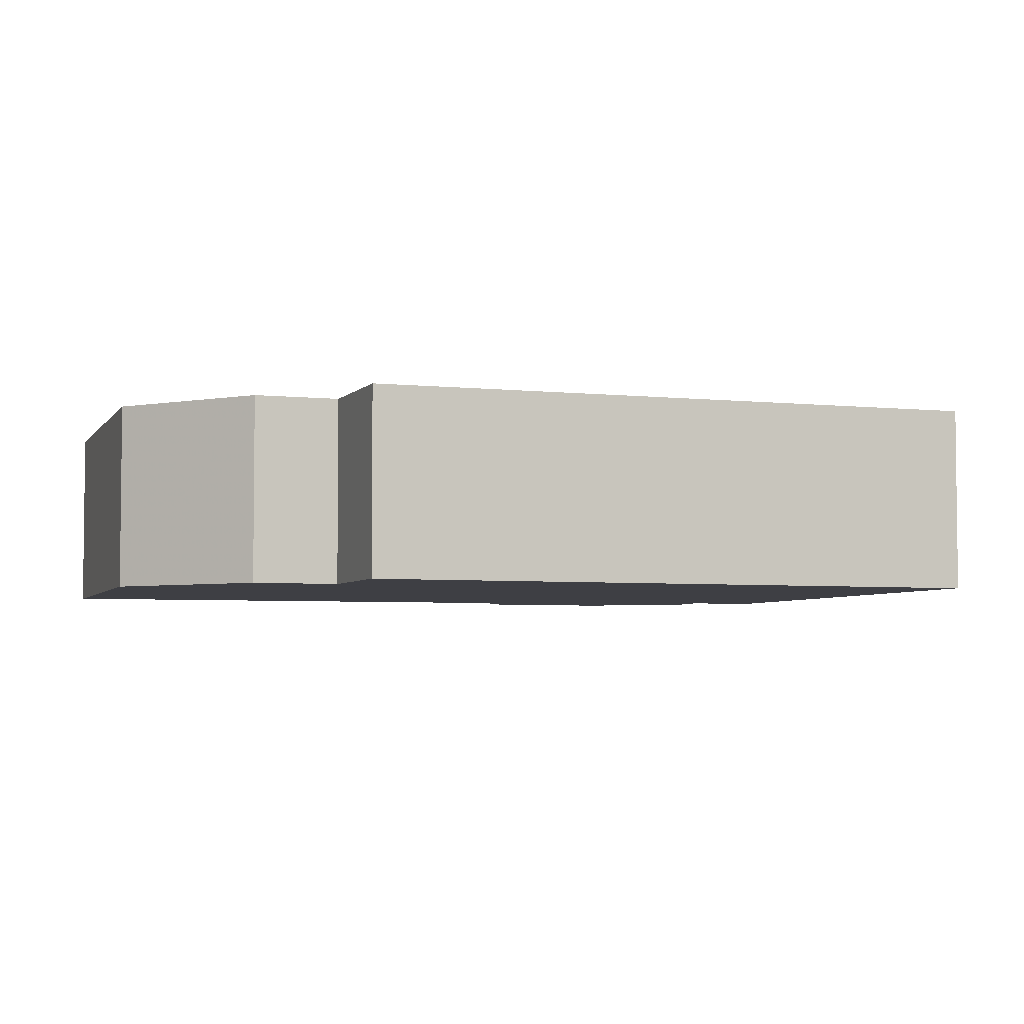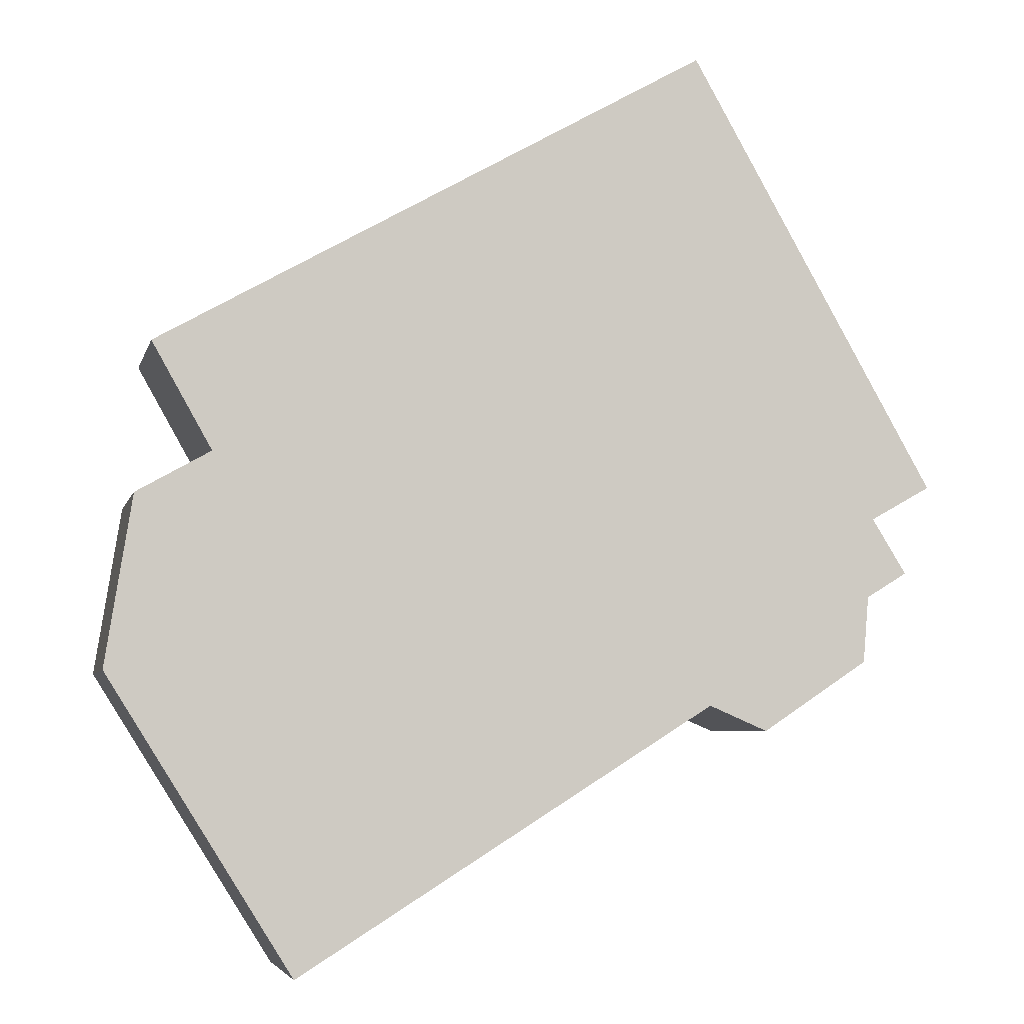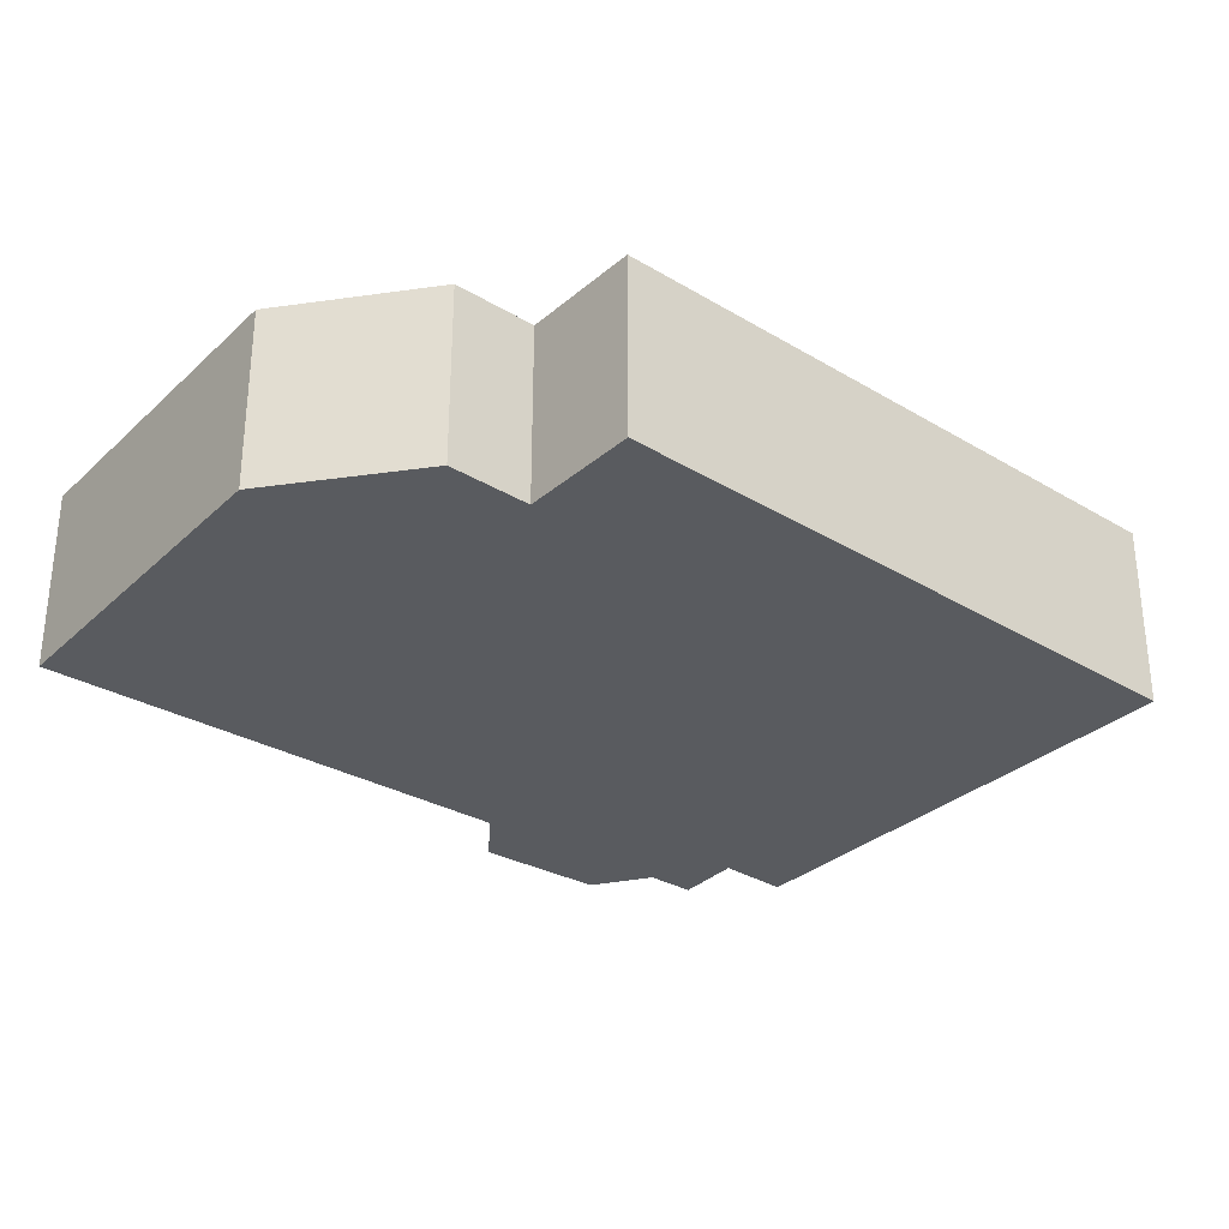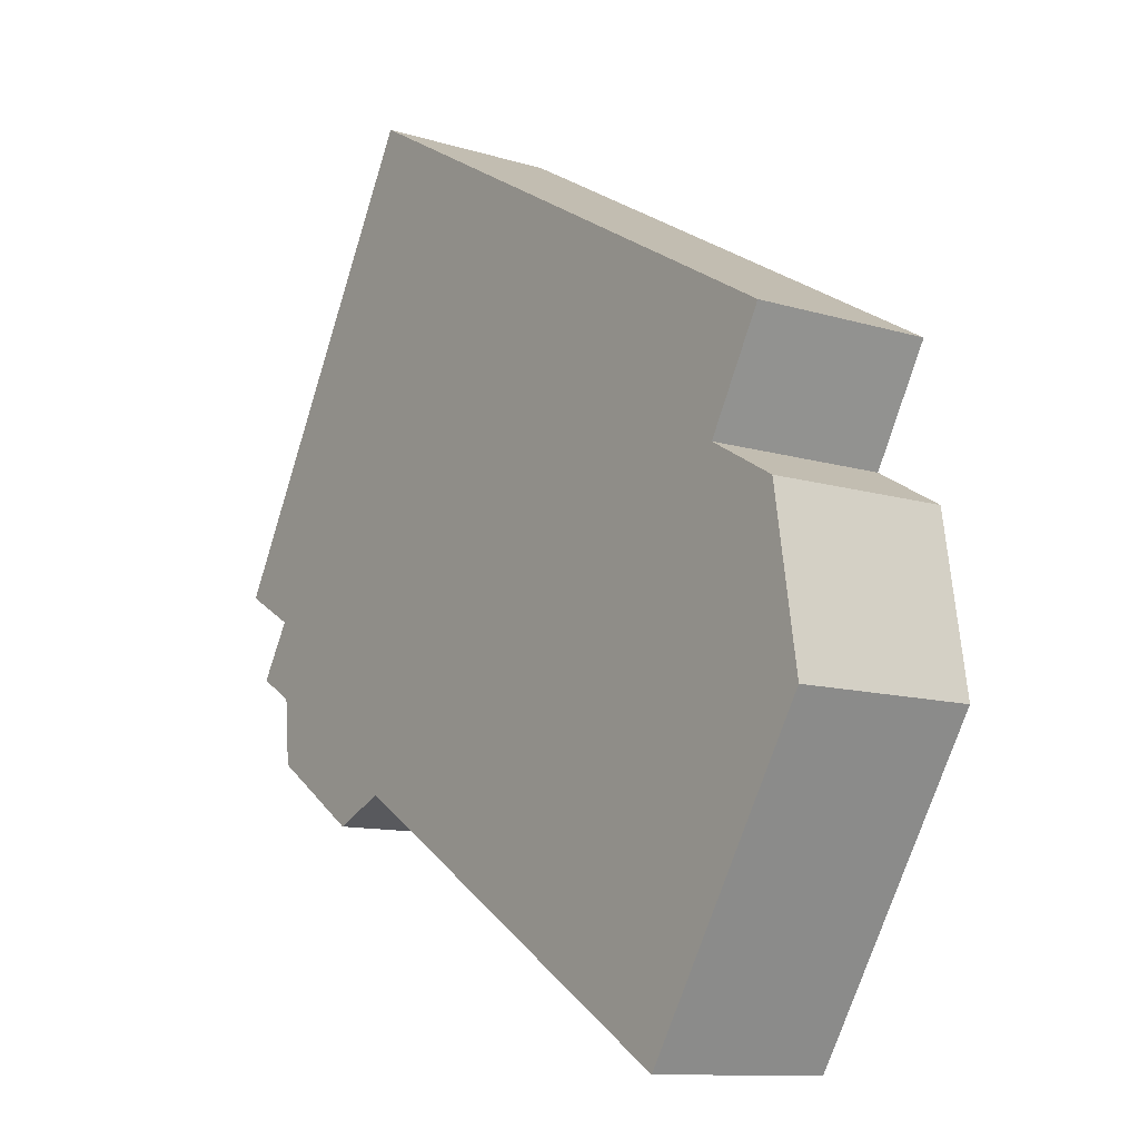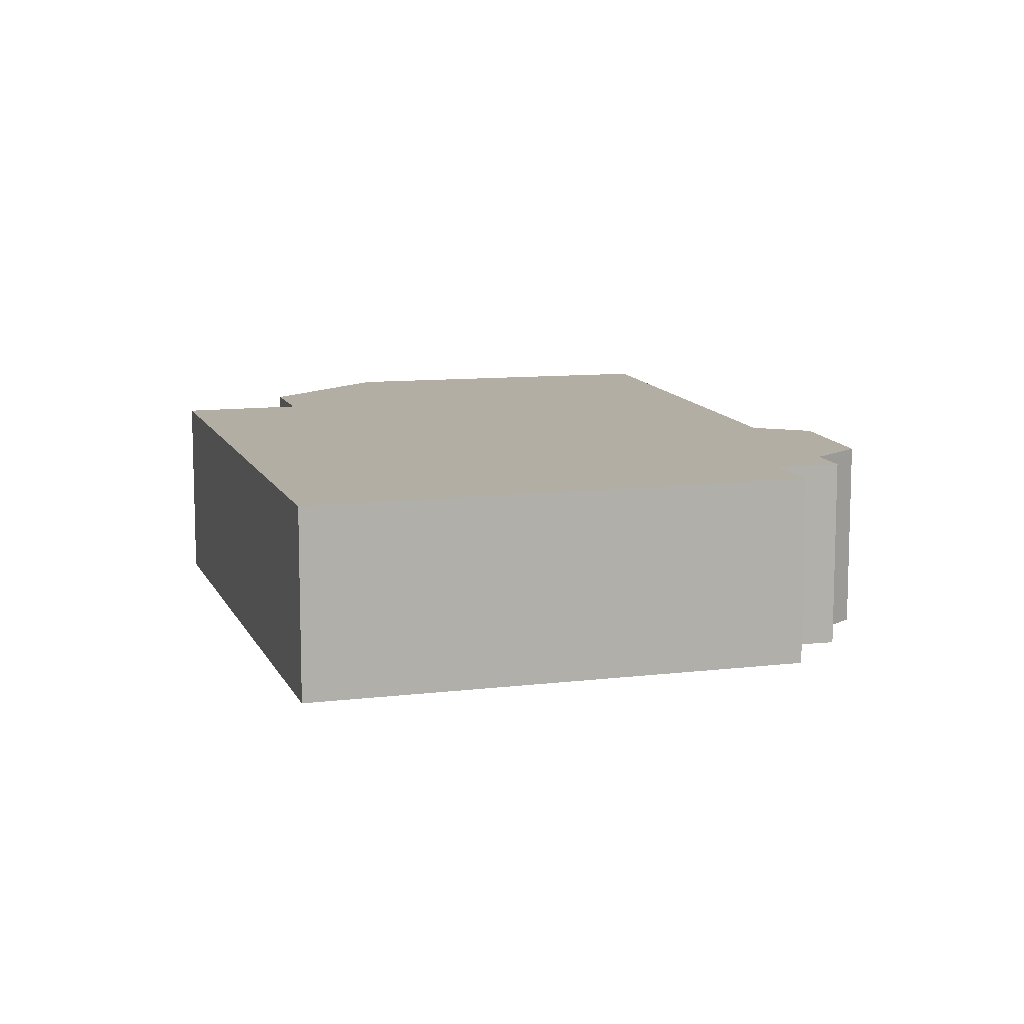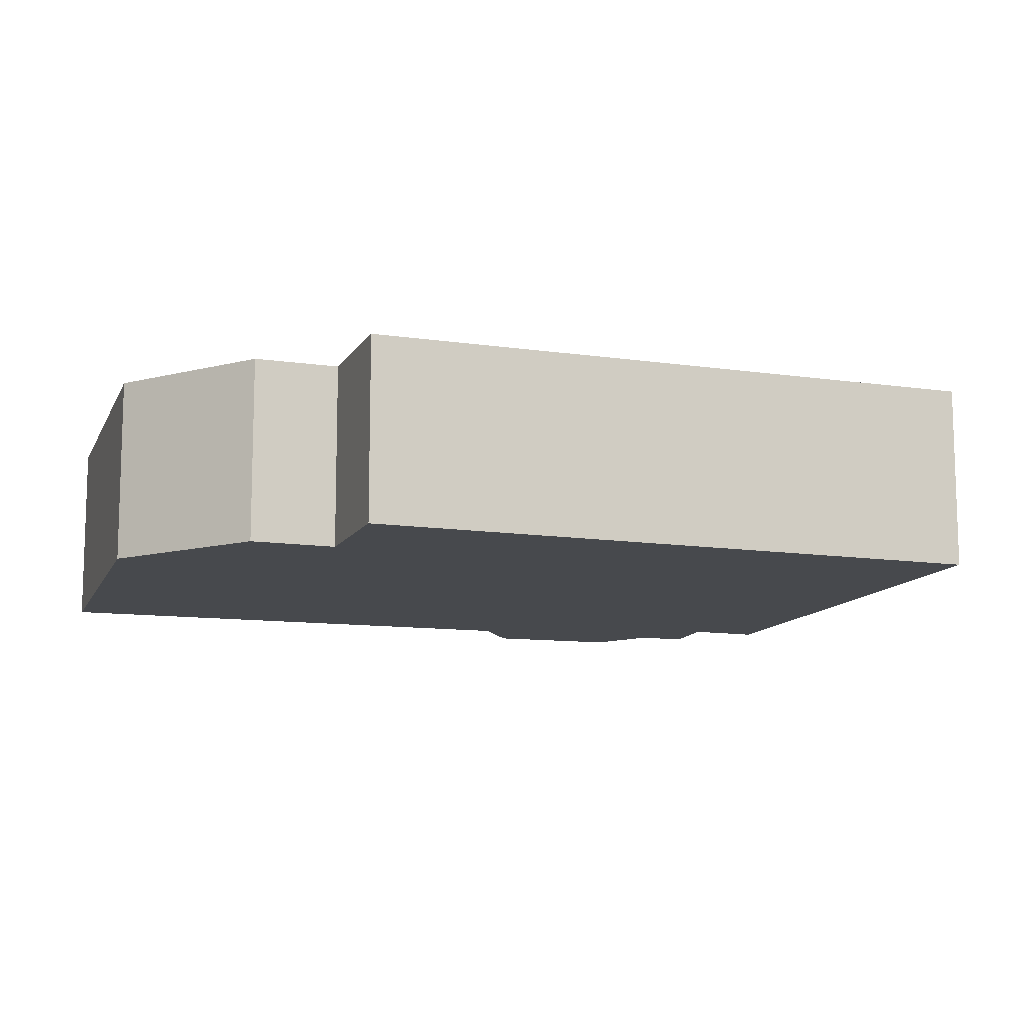
<metadata>
{"format":"obj","ext":"obj","renderer":"f3d","projection":"perspective","resolution":1024,"background":"white","views":[{"elev":-4.4,"azim":-49.3,"up":"+Y"},{"elev":-5.2,"azim":-12.8,"up":"+Z"},{"elev":-32.2,"azim":-69.7,"up":"+Y"},{"elev":-11.2,"azim":-126.7,"up":"+Z"},{"elev":10.9,"azim":43.7,"up":"+Y"},{"elev":-12.0,"azim":-48.9,"up":"+Y"}]}
</metadata>
<code>
v -2.095 -0.0514 -5.741
v -2.142 -0.0514 -5.657
v -2.106 -0.0514 -5.748
v -2.1 -0.0514 -5.758
v -2.106 -0.0514 -5.748
v -2.107 -0.0514 -5.763
v -2.106 -0.0514 -5.748
v -2.142 -0.0514 -5.657
v -2.107 -0.0514 -5.763
v -2.107 -0.0514 -5.763
v -2.142 -0.0514 -5.657
v -2.108 -0.0514 -5.776
v -2.108 -0.0514 -5.776
v -2.142 -0.0514 -5.657
v -2.129 -0.0514 -5.789
v -2.129 -0.0514 -5.789
v -2.142 -0.0514 -5.657
v -2.14 -0.0514 -5.784
v -2.14 -0.0514 -5.784
v -2.142 -0.0514 -5.657
v -2.221 -0.0514 -5.835
v -2.221 -0.0514 -5.835
v -2.142 -0.0514 -5.657
v -2.237 -0.0514 -5.737
v -2.237 -0.0514 -5.737
v -2.142 -0.0514 -5.657
v -2.248 -0.0514 -5.717
v -2.221 -0.0514 -5.835
v -2.237 -0.0514 -5.737
v -2.256 -0.0514 -5.778
v -2.256 -0.0514 -5.778
v -2.237 -0.0514 -5.737
v -2.251 -0.0514 -5.745
v -2.106 -0.08706 -5.748
v -2.095 -0.08706 -5.741
v -2.142 -0.08706 -5.657
v -2.107 -0.08706 -5.763
v -2.1 -0.08706 -5.758
v -2.106 -0.08706 -5.748
v -2.106 -0.08706 -5.748
v -2.142 -0.08706 -5.657
v -2.107 -0.08706 -5.763
v -2.107 -0.08706 -5.763
v -2.142 -0.08706 -5.657
v -2.108 -0.08706 -5.776
v -2.108 -0.08706 -5.776
v -2.142 -0.08706 -5.657
v -2.129 -0.08706 -5.789
v -2.129 -0.08706 -5.789
v -2.142 -0.08706 -5.657
v -2.14 -0.08706 -5.784
v -2.14 -0.08706 -5.784
v -2.142 -0.08706 -5.657
v -2.221 -0.08706 -5.835
v -2.221 -0.08706 -5.835
v -2.142 -0.08706 -5.657
v -2.237 -0.08706 -5.737
v -2.237 -0.08706 -5.737
v -2.142 -0.08706 -5.657
v -2.248 -0.08706 -5.717
v -2.221 -0.08706 -5.835
v -2.237 -0.08706 -5.737
v -2.256 -0.08706 -5.778
v -2.256 -0.08706 -5.778
v -2.237 -0.08706 -5.737
v -2.251 -0.08706 -5.745
v -2.14 -0.08706 -5.784
v -2.14 -0.0514 -5.784
v -2.221 -0.0514 -5.835
v -2.14 -0.08706 -5.784
v -2.221 -0.0514 -5.835
v -2.221 -0.08706 -5.835
v -2.129 -0.08706 -5.789
v -2.129 -0.0514 -5.789
v -2.14 -0.0514 -5.784
v -2.129 -0.08706 -5.789
v -2.14 -0.0514 -5.784
v -2.14 -0.08706 -5.784
v -2.108 -0.08706 -5.776
v -2.108 -0.0514 -5.776
v -2.129 -0.0514 -5.789
v -2.108 -0.08706 -5.776
v -2.129 -0.0514 -5.789
v -2.129 -0.08706 -5.789
v -2.107 -0.08706 -5.763
v -2.107 -0.0514 -5.763
v -2.108 -0.0514 -5.776
v -2.107 -0.08706 -5.763
v -2.108 -0.0514 -5.776
v -2.108 -0.08706 -5.776
v -2.1 -0.08706 -5.758
v -2.1 -0.0514 -5.758
v -2.107 -0.0514 -5.763
v -2.1 -0.08706 -5.758
v -2.107 -0.0514 -5.763
v -2.107 -0.08706 -5.763
v -2.106 -0.08706 -5.748
v -2.106 -0.0514 -5.748
v -2.1 -0.0514 -5.758
v -2.106 -0.08706 -5.748
v -2.1 -0.0514 -5.758
v -2.1 -0.08706 -5.758
v -2.095 -0.08706 -5.741
v -2.095 -0.0514 -5.741
v -2.106 -0.0514 -5.748
v -2.095 -0.08706 -5.741
v -2.106 -0.0514 -5.748
v -2.106 -0.08706 -5.748
v -2.142 -0.08706 -5.657
v -2.142 -0.0514 -5.657
v -2.095 -0.0514 -5.741
v -2.142 -0.08706 -5.657
v -2.095 -0.0514 -5.741
v -2.095 -0.08706 -5.741
v -2.248 -0.08706 -5.717
v -2.248 -0.0514 -5.717
v -2.142 -0.0514 -5.657
v -2.248 -0.08706 -5.717
v -2.142 -0.0514 -5.657
v -2.142 -0.08706 -5.657
v -2.237 -0.08706 -5.737
v -2.237 -0.0514 -5.737
v -2.248 -0.0514 -5.717
v -2.237 -0.08706 -5.737
v -2.248 -0.0514 -5.717
v -2.248 -0.08706 -5.717
v -2.251 -0.08706 -5.745
v -2.251 -0.0514 -5.745
v -2.237 -0.0514 -5.737
v -2.251 -0.08706 -5.745
v -2.237 -0.0514 -5.737
v -2.237 -0.08706 -5.737
v -2.256 -0.08706 -5.778
v -2.256 -0.0514 -5.778
v -2.251 -0.0514 -5.745
v -2.256 -0.08706 -5.778
v -2.251 -0.0514 -5.745
v -2.251 -0.08706 -5.745
v -2.221 -0.08706 -5.835
v -2.221 -0.0514 -5.835
v -2.256 -0.0514 -5.778
v -2.221 -0.08706 -5.835
v -2.256 -0.0514 -5.778
v -2.256 -0.08706 -5.778
f 1 2 3
f 4 5 6
f 7 8 9
f 10 11 12
f 13 14 15
f 16 17 18
f 19 20 21
f 22 23 24
f 25 26 27
f 28 29 30
f 31 32 33
f 34 35 36
f 37 38 39
f 40 41 42
f 43 44 45
f 46 47 48
f 49 50 51
f 52 53 54
f 55 56 57
f 58 59 60
f 61 62 63
f 64 65 66
f 67 68 69
f 70 71 72
f 73 74 75
f 76 77 78
f 79 80 81
f 82 83 84
f 85 86 87
f 88 89 90
f 91 92 93
f 94 95 96
f 97 98 99
f 100 101 102
f 103 104 105
f 106 107 108
f 109 110 111
f 112 113 114
f 115 116 117
f 118 119 120
f 121 122 123
f 124 125 126
f 127 128 129
f 130 131 132
f 133 134 135
f 136 137 138
f 139 140 141
f 142 143 144

</code>
